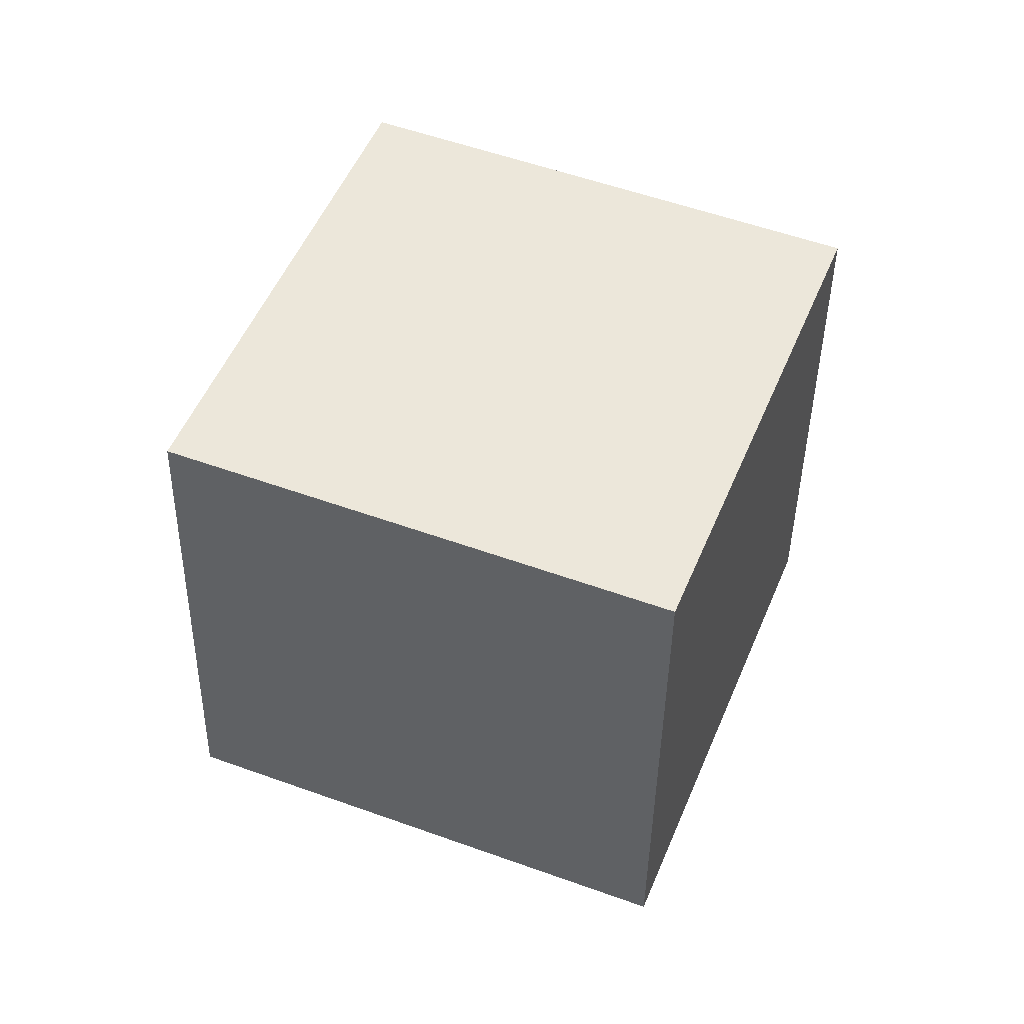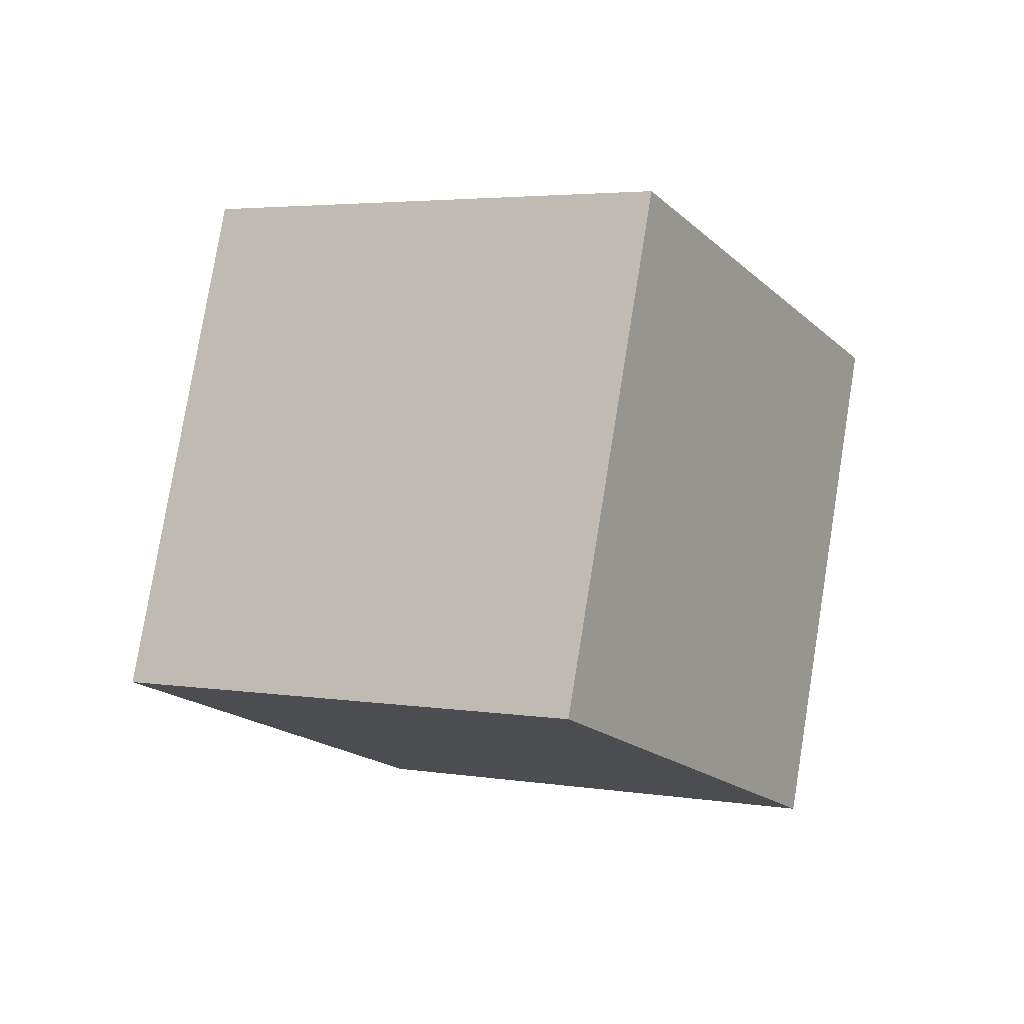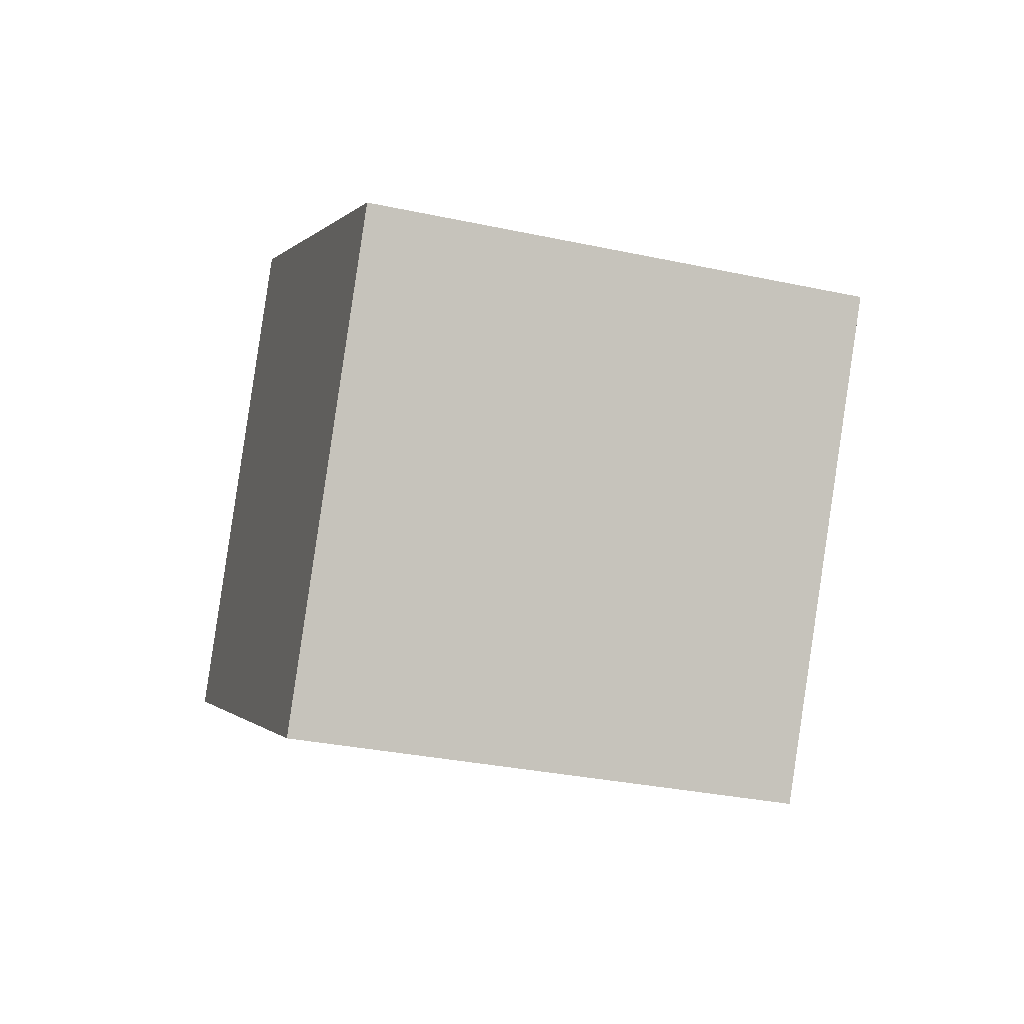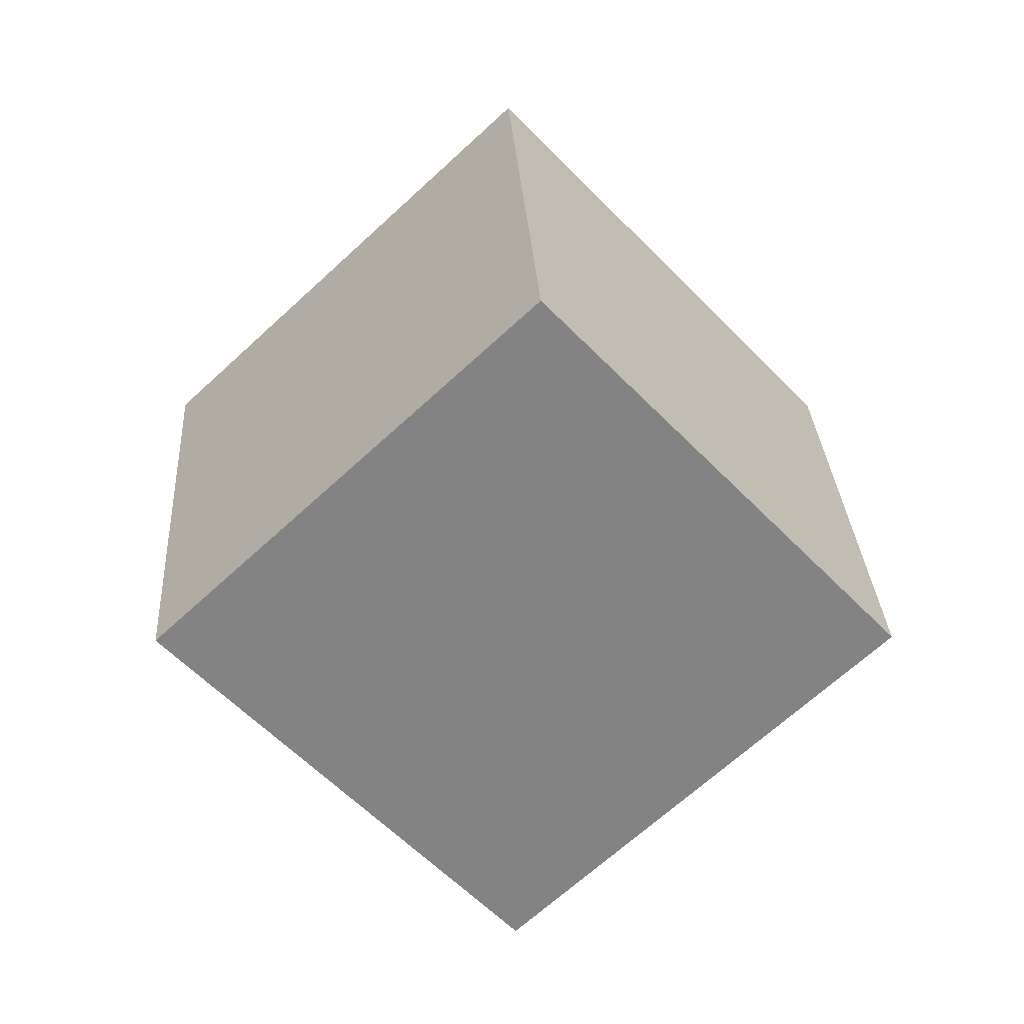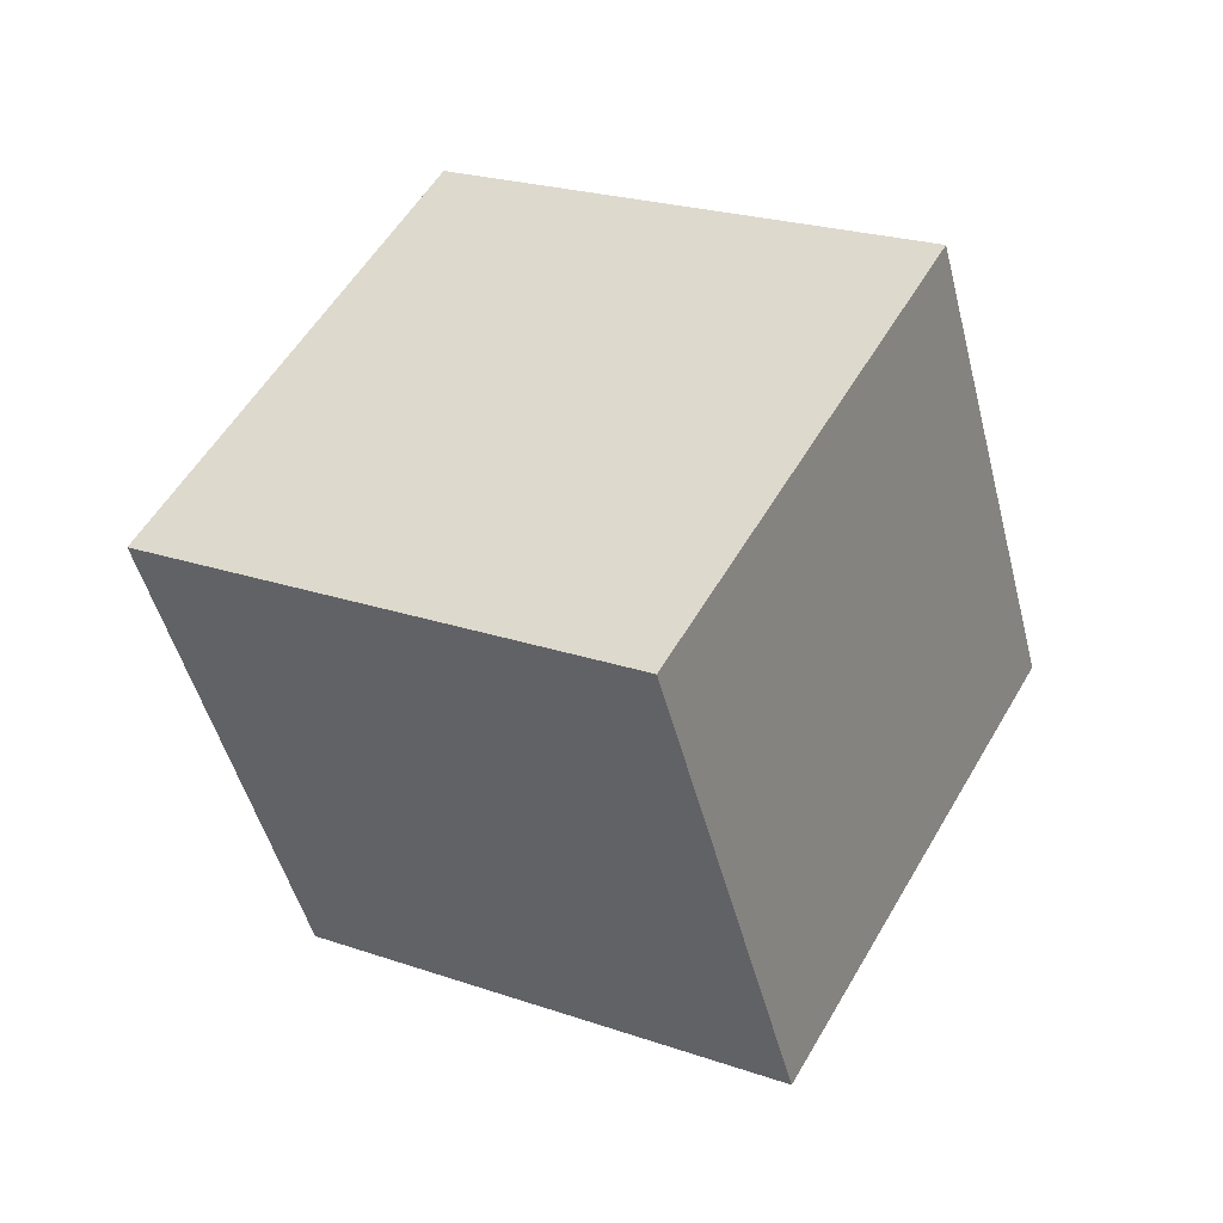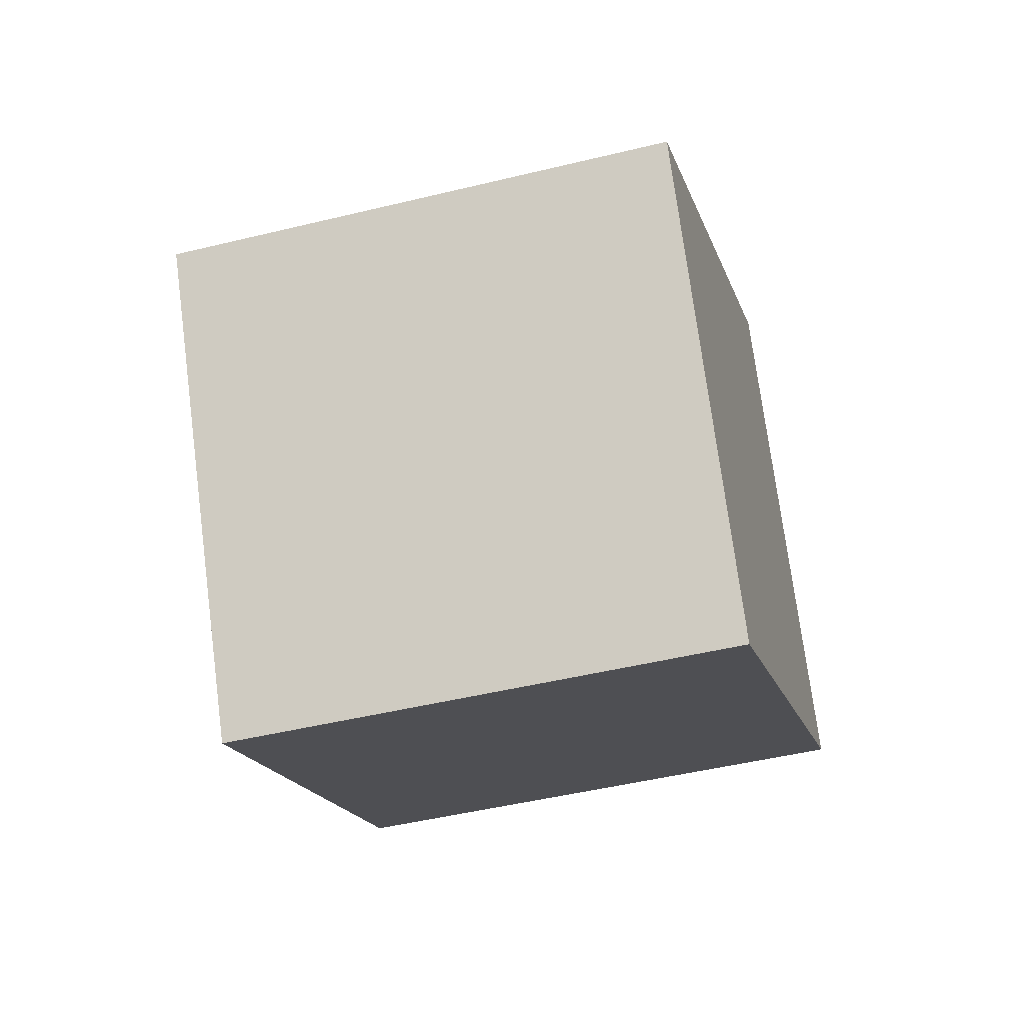
<metadata>
{"format":"obj","ext":"obj","renderer":"f3d","projection":"perspective","resolution":1024,"background":"white","views":[{"elev":-0.1,"azim":177.2,"up":"+Y"},{"elev":37.3,"azim":10.3,"up":"+Y"},{"elev":41.5,"azim":157.6,"up":"+Y"},{"elev":46.0,"azim":70.0,"up":"+Y"},{"elev":-9.2,"azim":-133.9,"up":"+Z"},{"elev":35.6,"azim":20.2,"up":"+Z"}]}
</metadata>
<code>
v 12.19 2.863 -3.761
v 3.016 -0.03958 -6.473
v 8.226 9.952 2.072
v -0.9506 7.049 -0.6405
v 11.96 -3.566 3.896
v 2.786 -6.468 1.183
v 7.996 3.523 9.729
v -1.18 0.6201 7.016
f 2 4 1
f 5 2 1
f 1 4 3
f 3 5 1
f 2 8 4
f 6 2 5
f 6 8 2
f 4 8 3
f 7 5 3
f 3 8 7
f 7 6 5
f 8 6 7

</code>
